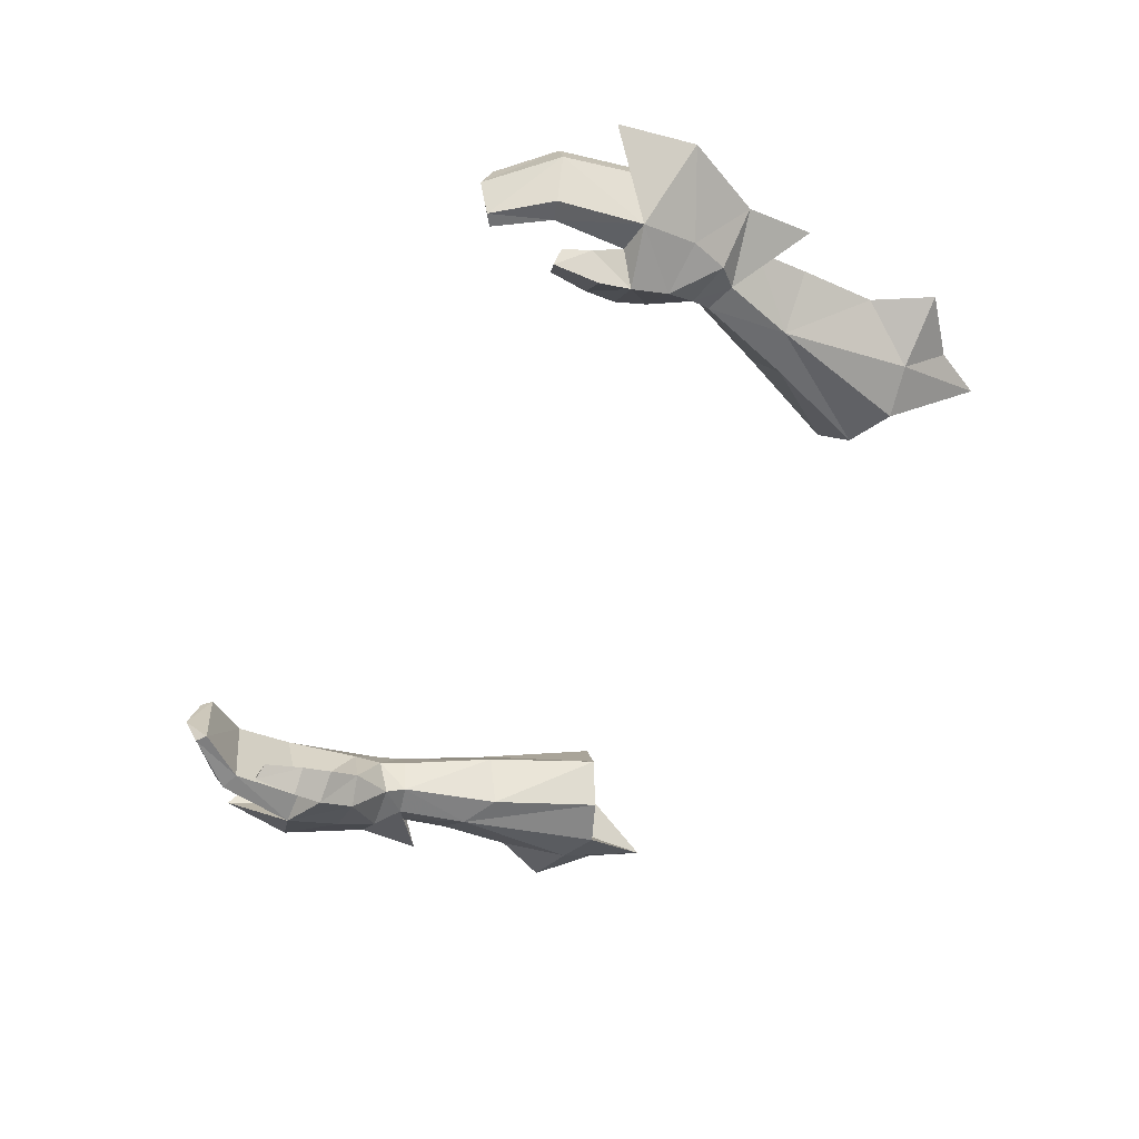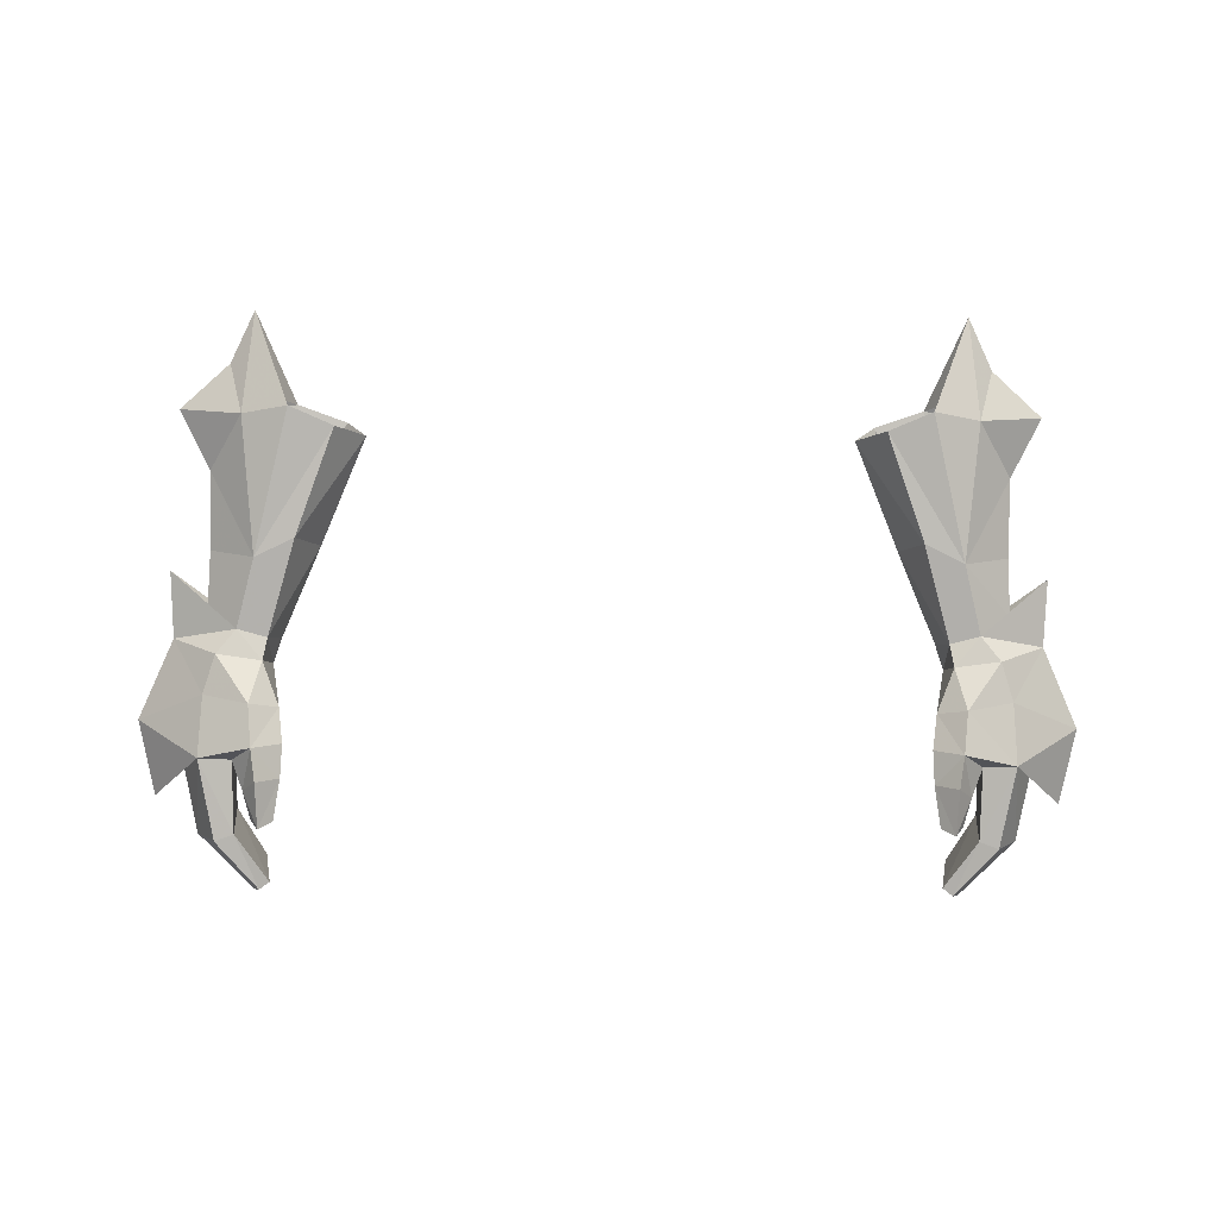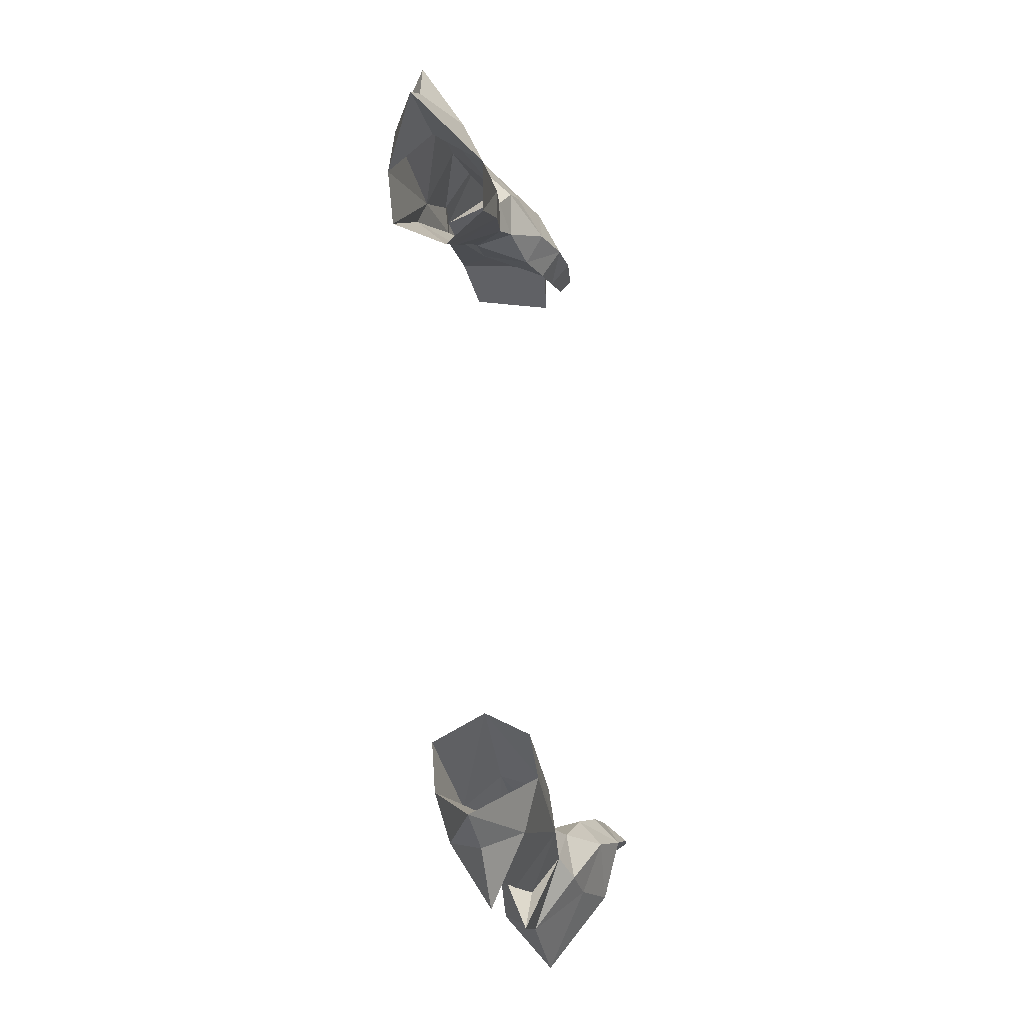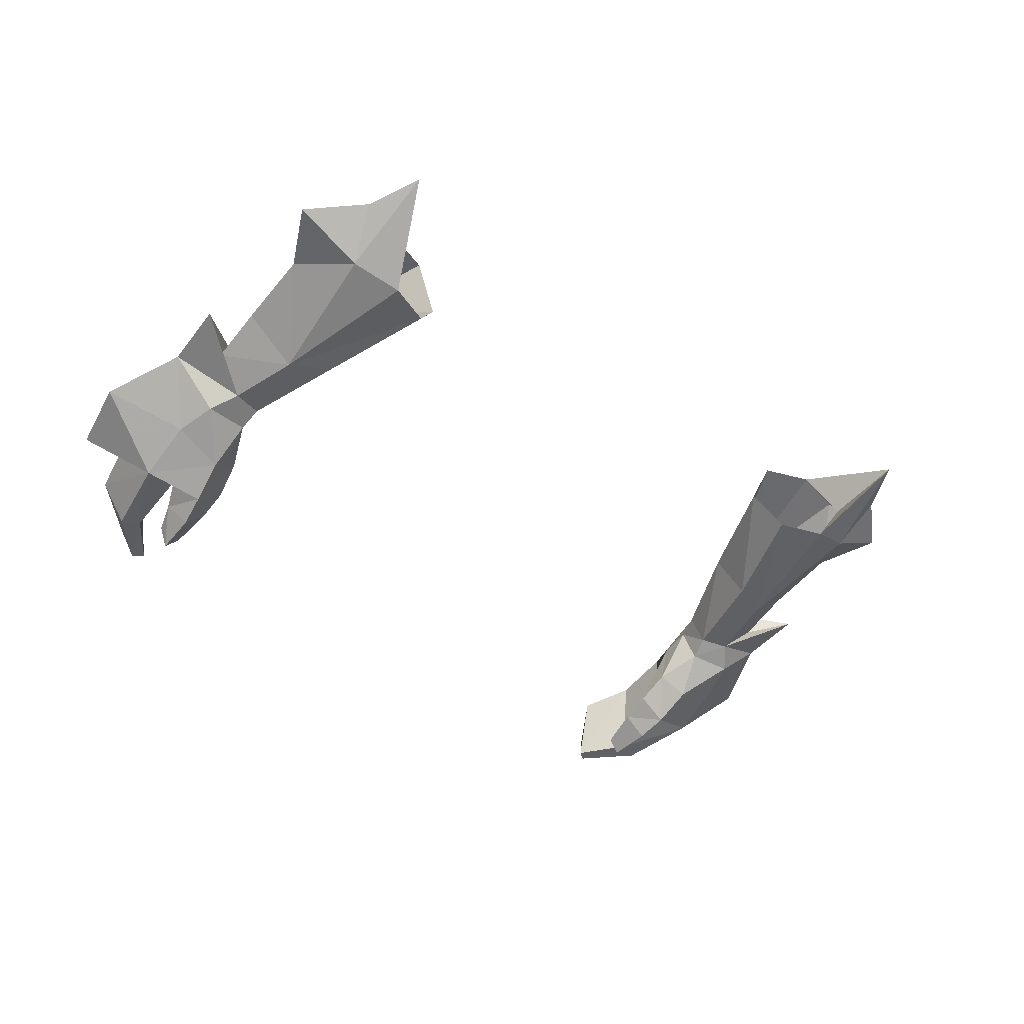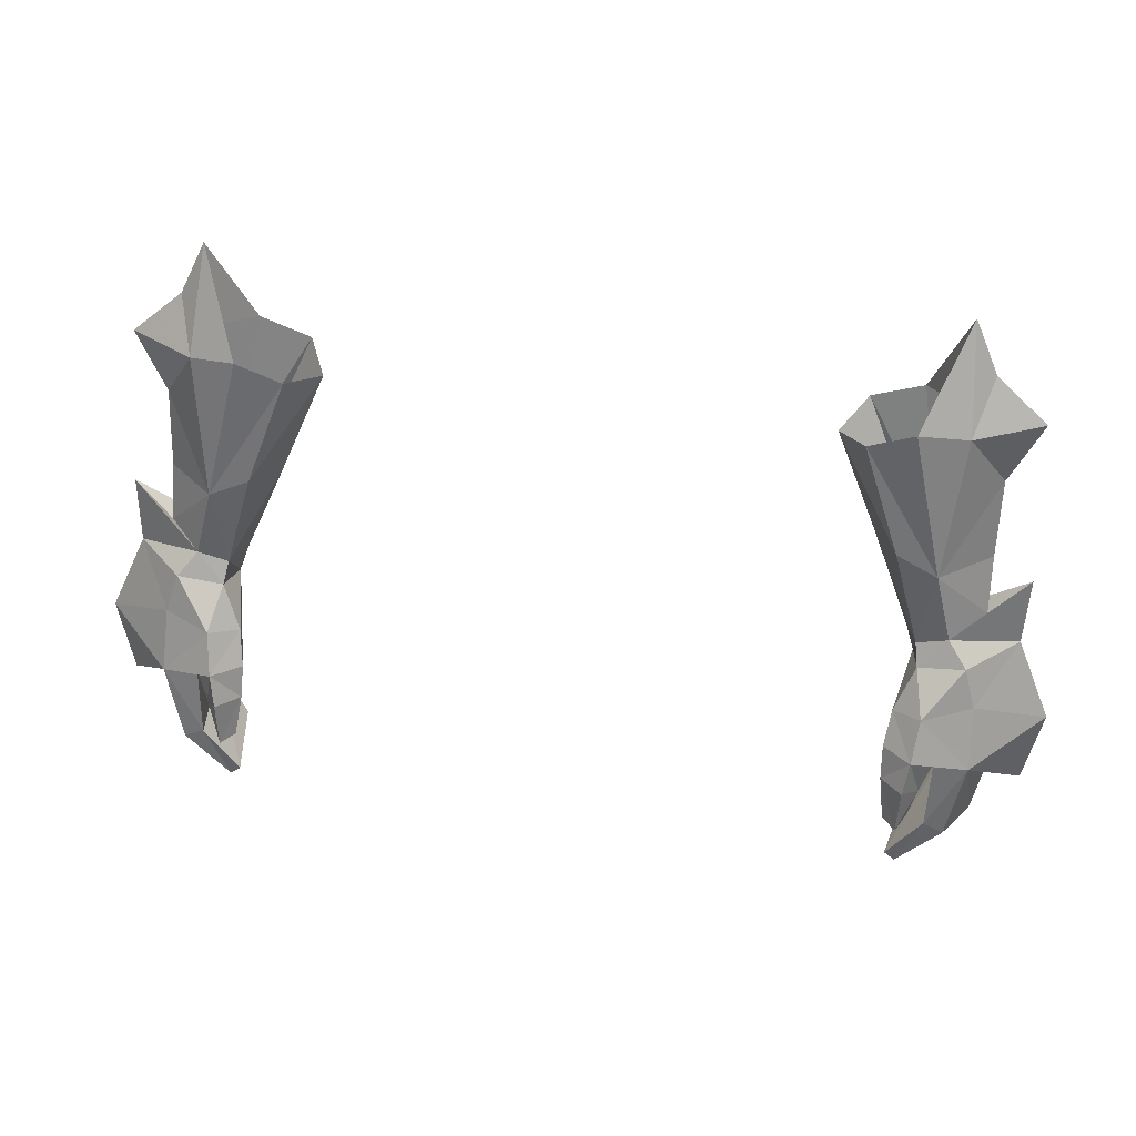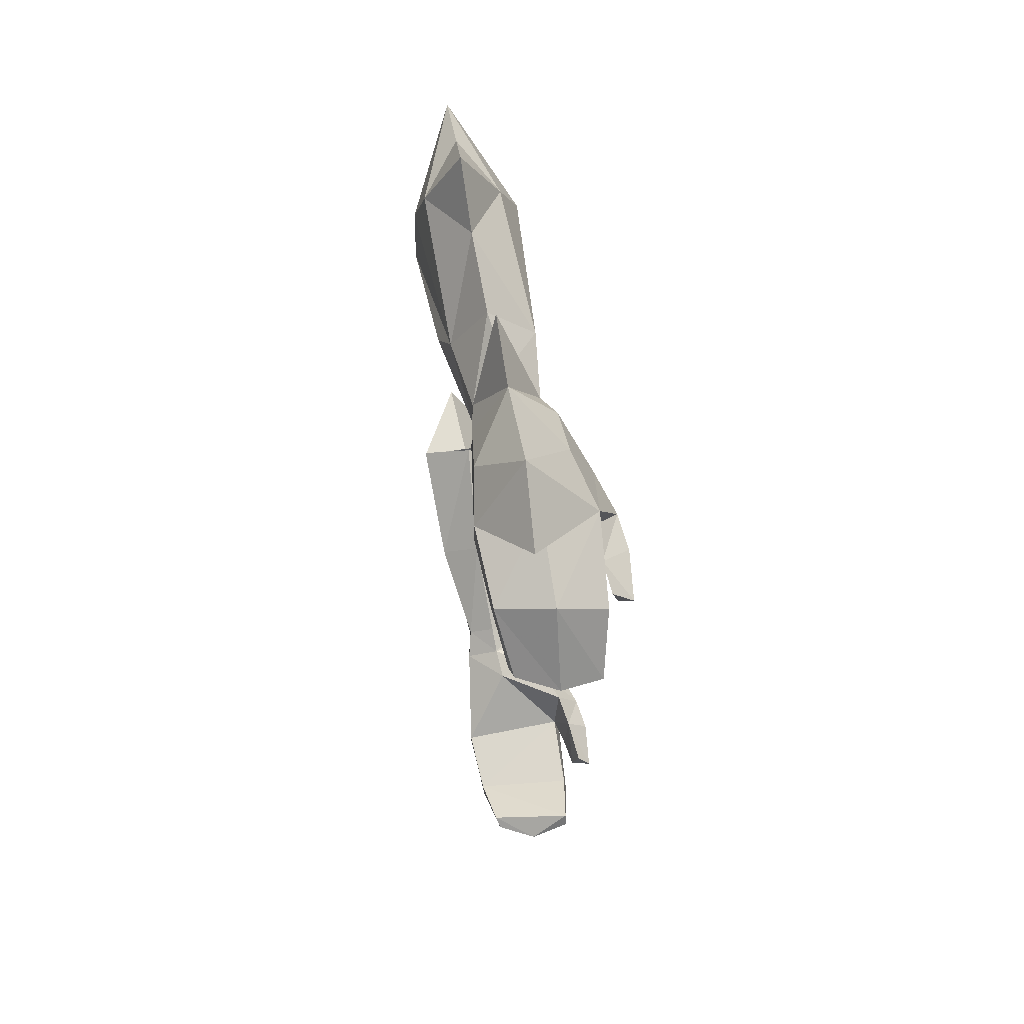
<metadata>
{"format":"obj","ext":"obj","renderer":"f3d","projection":"perspective","resolution":1024,"background":"white","views":[{"elev":-57.9,"azim":-118.4,"up":"+Y"},{"elev":-76.8,"azim":-0.6,"up":"+Y"},{"elev":74.2,"azim":-94.9,"up":"+Z"},{"elev":-39.9,"azim":-39.2,"up":"+Y"},{"elev":40.8,"azim":10.1,"up":"+Z"},{"elev":-19.2,"azim":-91.3,"up":"+Z"}]}
</metadata>
<code>
g robber_glove_female_37520
v 12.35 -1.416 50.08
v 11.33 -1.376 49.79
v 11.46 -1.787 49.1
v 12.99 -1.906 49.34
v 12.47 0.6094 49.77
v 14.74 -0.04385 51.73
v 14.64 -0.4016 49.47
v 12.85 0.6249 48.79
v 11.3 -0.4738 48.67
v 11.01 -0.2995 49.52
v 11.54 0.5858 49.53
v 11.95 0.6386 48.63
v 11.3 -0.4738 48.67
v 11.01 -0.2995 49.52
v 12.81 0.5348 45.4
v 11.29 -0.7273 47.62
v 13.94 0.5625 47.27
v 13.71 0.5376 45.53
v 13.47 -3.079 46.1
v 15.31 -1.14 44.19
v 15.83 -0.8726 46.76
v 13.39 -2.232 48.04
v 11.62 -3.723 46.66
v 11.77 -3.02 47.95
v 10.86 -2.352 47.67
v 10.86 -2.352 47.67
v 12.38 -2.865 46
v 10.69 -2.967 46.59
v 10.69 -2.967 46.59
v 11.46 -4.072 45.6
v 12 -3.24 45.06
v 10.73 -3.354 45.52
v 12.38 -2.865 46
v 12 -3.24 45.06
v 10.94 -3.754 44.16
v 11.7 -3.538 44.15
v 11.38 -4.194 44.04
v 11.38 -4.194 44.04
v 11.7 -3.538 44.15
v 12.74 0.0397 43.38
v 13.31 -0.02921 43.19
v 14.33 -1.339 45.77
v 13.78 -1.799 43.08
v 11.69 -0.4754 41.91
v 11.9 -0.6452 41.57
v 11.88 -1.986 41.19
v 12.32 -3.229 43.55
v 12.96 -3.339 43.32
v 11.18 -3.225 41.9
v 11.53 -3.246 41.64
v 11.18 -3.225 41.9
v 12.32 -3.229 43.55
v 11.9 -0.6452 41.57
v 11.88 -1.986 41.19
v 11.53 -3.246 41.64
v 10.73 -3.354 45.52
v 10.94 -3.754 44.16
v 11.61 1.295 52.12
v 10.67 1.692 52.69
v 9.016 2.482 56.41
v 10.7 2.501 57.01
v 8.189 0.7303 56.23
v 9.718 0.3492 52.55
v 10.39 -1.19 53.13
v 9.086 -0.632 56.78
v 9.718 0.3492 52.55
v 12.29 2.153 56.77
v 11.74 -1.3 52.49
v 10.58 -0.7622 57.45
v 12.2 -0.2027 57.08
v 13.47 -0.3782 50.49
v 11.91 1.484 60.32
v 12.73 1.185 58.56
v 13.42 0.1937 52.38
v 14.45 1.034 57.02
v 13.43 0.6784 55.02
v 8.189 0.7303 56.23
v 10.58 -0.7622 57.45
v 11.91 1.484 60.32
v 11.66 0.8766 57.61
v 10.7 2.501 57.01
v -12.3 -1.416 50.08
v -12.94 -1.905 49.35
v -11.42 -1.786 49.1
v -11.28 -1.377 49.79
v -12.42 0.609 49.77
v -12.81 0.6258 48.79
v -14.59 -0.4007 49.47
v -14.7 -0.04433 51.73
v -11.25 -0.4728 48.67
v -10.96 -0.3 49.52
v -11.5 0.5853 49.53
v -10.96 -0.3 49.52
v -11.25 -0.4728 48.67
v -11.9 0.6395 48.63
v -12.77 0.5371 45.41
v -11.24 -0.725 47.63
v -13.67 0.5399 45.54
v -13.89 0.5649 47.28
v -13.43 -3.077 46.11
v -13.35 -2.231 48.04
v -15.79 -0.8703 46.77
v -15.27 -1.138 44.19
v -11.57 -3.721 46.67
v -11.72 -3.017 47.96
v -10.81 -2.349 47.68
v -10.81 -2.349 47.68
v -12.33 -2.863 46.01
v -10.65 -2.965 46.6
v -10.65 -2.965 46.6
v -11.95 -3.238 45.07
v -11.41 -4.07 45.61
v -10.69 -3.352 45.53
v -11.95 -3.238 45.07
v -12.33 -2.863 46.01
v -10.9 -3.752 44.17
v -11.34 -4.192 44.05
v -11.66 -3.535 44.15
v -11.66 -3.535 44.15
v -11.34 -4.192 44.05
v -12.7 0.04152 43.38
v -13.27 -0.02739 43.19
v -14.29 -1.337 45.78
v -13.74 -1.798 43.08
v -11.64 -0.4741 41.91
v -11.86 -0.6439 41.57
v -11.84 -1.985 41.18
v -12.92 -3.337 43.33
v -12.27 -3.228 43.55
v -11.49 -3.245 41.63
v -11.13 -3.223 41.9
v -12.27 -3.228 43.55
v -11.13 -3.223 41.9
v -11.84 -1.985 41.18
v -11.86 -0.6439 41.57
v -11.49 -3.245 41.63
v -10.9 -3.752 44.17
v -10.69 -3.352 45.53
v -11.57 1.295 52.12
v -10.66 2.501 57.01
v -8.972 2.481 56.41
v -10.63 1.692 52.69
v -8.145 0.7294 56.23
v -9.042 -0.633 56.78
v -10.34 -1.19 53.13
v -9.674 0.3488 52.55
v -9.674 0.3488 52.55
v -12.24 2.152 56.77
v -10.53 -0.7632 57.45
v -11.69 -1.301 52.49
v -12.15 -0.2036 57.08
v -13.42 -0.3786 50.49
v -11.87 1.483 60.32
v -12.69 1.185 58.56
v -13.38 0.1932 52.39
v -14.41 1.033 57.02
v -13.38 0.6776 55.02
v -8.145 0.7294 56.23
v -10.53 -0.7632 57.45
v -11.62 0.8757 57.62
v -11.87 1.483 60.32
v -10.66 2.501 57.01
f 1 2 3
f 3 4 1
f 5 6 7
f 7 8 5
f 9 3 2
f 2 10 9
f 1 4 7
f 7 6 1
f 11 12 13
f 13 14 11
f 5 8 12
f 12 11 5
f 15 16 12
f 15 12 17
f 17 18 15
f 12 8 17
f 19 20 21
f 21 22 19
f 23 19 24
f 4 3 24
f 24 22 4
f 25 24 3
f 3 9 25
f 16 26 13
f 27 19 23
f 26 16 28
f 25 29 23
f 23 24 25
f 23 30 31
f 31 27 23
f 32 28 33
f 33 34 32
f 35 36 37
f 31 30 38
f 38 39 31
f 36 35 32
f 32 34 36
f 40 15 18
f 18 41 40
f 42 43 41
f 41 18 42
f 42 18 20
f 44 40 41
f 41 45 44
f 41 43 46
f 46 45 41
f 16 15 33
f 19 27 47
f 47 48 19
f 47 49 50
f 50 48 47
f 50 46 43
f 43 48 50
f 40 44 51
f 51 52 40
f 43 42 19
f 19 48 43
f 42 20 19
f 33 15 40
f 40 52 33
f 28 16 33
f 44 53 54
f 54 51 44
f 13 12 16
f 51 54 55
f 38 30 56
f 56 57 38
f 23 29 56
f 56 30 23
f 58 59 60
f 60 61 58
f 62 63 64
f 64 65 62
f 11 14 66
f 66 59 11
f 61 67 58
f 65 64 68
f 68 69 65
f 68 2 1
f 68 70 69
f 18 21 20
f 17 8 7
f 7 21 17
f 1 6 71
f 7 4 22
f 22 21 7
f 72 69 70
f 70 73 72
f 74 71 5
f 5 58 74
f 71 74 68
f 68 1 71
f 58 5 11
f 72 73 67
f 67 61 72
f 75 70 76
f 71 6 5
f 19 22 24
f 63 10 2
f 2 64 63
f 77 60 59
f 59 66 77
f 64 2 68
f 58 11 59
f 78 79 80
f 79 81 80
f 67 75 76
f 70 75 73
f 73 75 67
f 68 74 76
f 76 70 68
f 76 74 58
f 58 67 76
f 18 17 21
f 82 83 84
f 84 85 82
f 86 87 88
f 88 89 86
f 90 91 85
f 85 84 90
f 82 89 88
f 88 83 82
f 92 93 94
f 94 95 92
f 86 92 95
f 95 87 86
f 96 95 97
f 96 98 99
f 99 95 96
f 95 99 87
f 100 101 102
f 102 103 100
f 104 105 100
f 83 101 105
f 105 84 83
f 106 90 84
f 84 105 106
f 97 94 107
f 108 104 100
f 107 109 97
f 106 105 104
f 104 110 106
f 104 108 111
f 111 112 104
f 113 114 115
f 115 109 113
f 116 117 118
f 111 119 120
f 120 112 111
f 118 114 113
f 113 116 118
f 121 122 98
f 98 96 121
f 123 98 122
f 122 124 123
f 123 103 98
f 125 126 122
f 122 121 125
f 122 126 127
f 127 124 122
f 97 115 96
f 100 128 129
f 129 108 100
f 129 128 130
f 130 131 129
f 130 128 124
f 124 127 130
f 121 132 133
f 133 125 121
f 124 128 100
f 100 123 124
f 123 100 103
f 115 132 121
f 121 96 115
f 109 115 97
f 125 133 134
f 134 135 125
f 94 97 95
f 133 136 134
f 120 137 138
f 138 112 120
f 104 112 138
f 138 110 104
f 139 140 141
f 141 142 139
f 143 144 145
f 145 146 143
f 92 142 147
f 147 93 92
f 140 139 148
f 144 149 150
f 150 145 144
f 150 82 85
f 150 149 151
f 98 103 102
f 99 88 87
f 88 99 102
f 82 152 89
f 88 101 83
f 101 88 102
f 153 154 151
f 151 149 153
f 155 139 86
f 86 152 155
f 152 82 150
f 150 155 152
f 139 92 86
f 153 140 148
f 148 154 153
f 156 157 151
f 152 86 89
f 100 105 101
f 146 145 85
f 85 91 146
f 158 147 142
f 142 141 158
f 145 150 85
f 139 142 92
f 159 160 161
f 161 160 162
f 148 157 156
f 151 154 156
f 154 148 156
f 150 151 157
f 157 155 150
f 157 148 139
f 139 155 157
f 98 102 99

</code>
